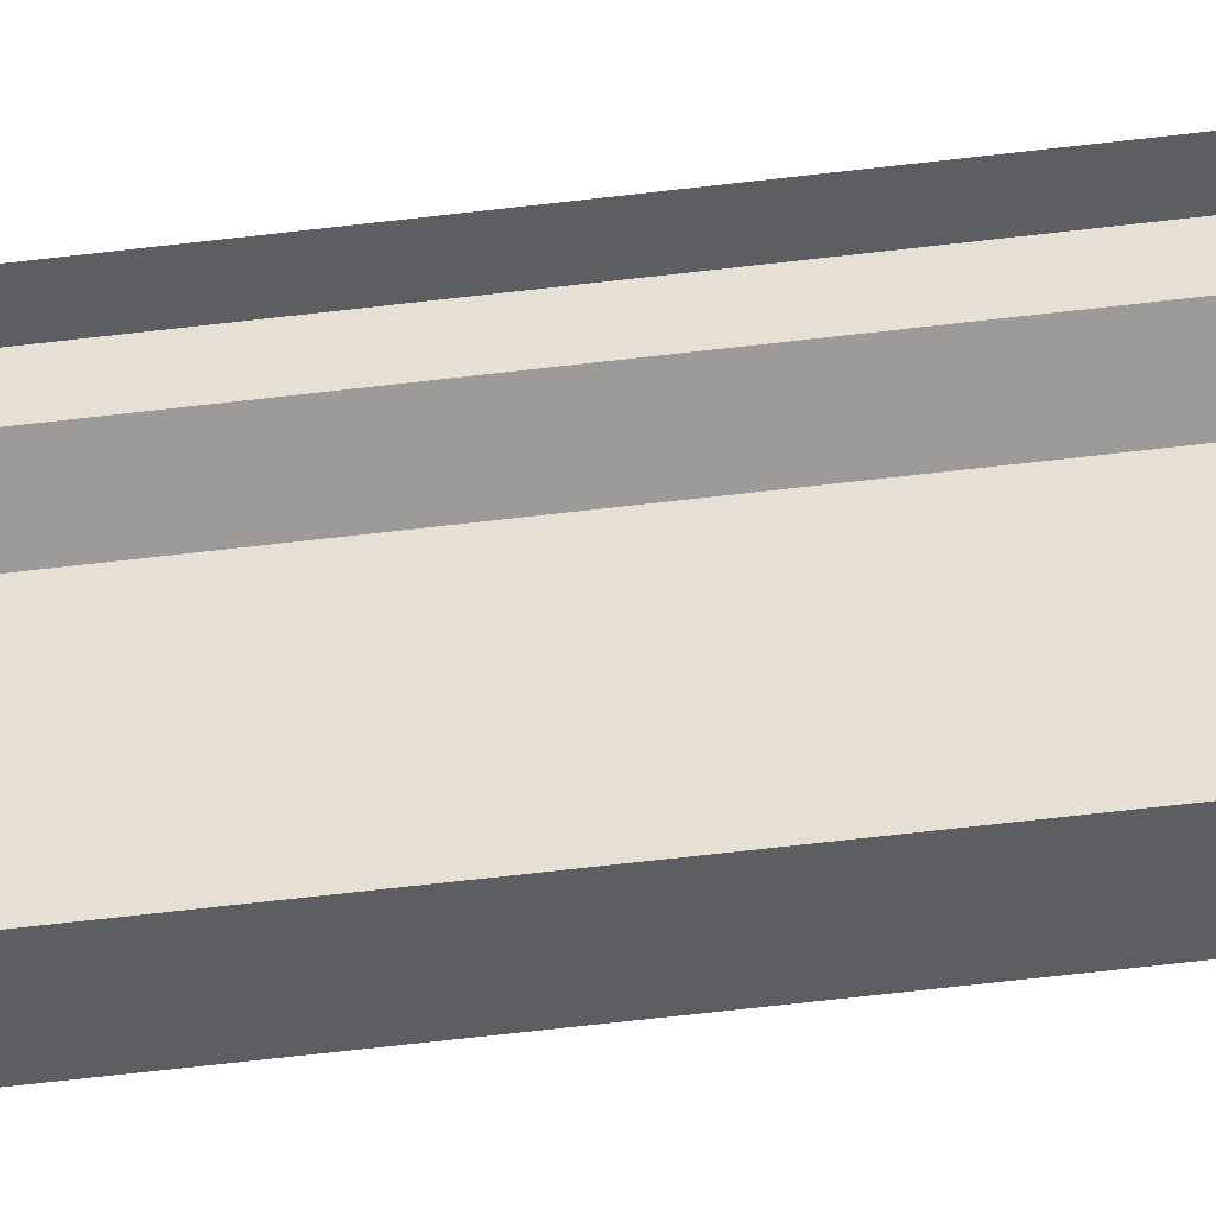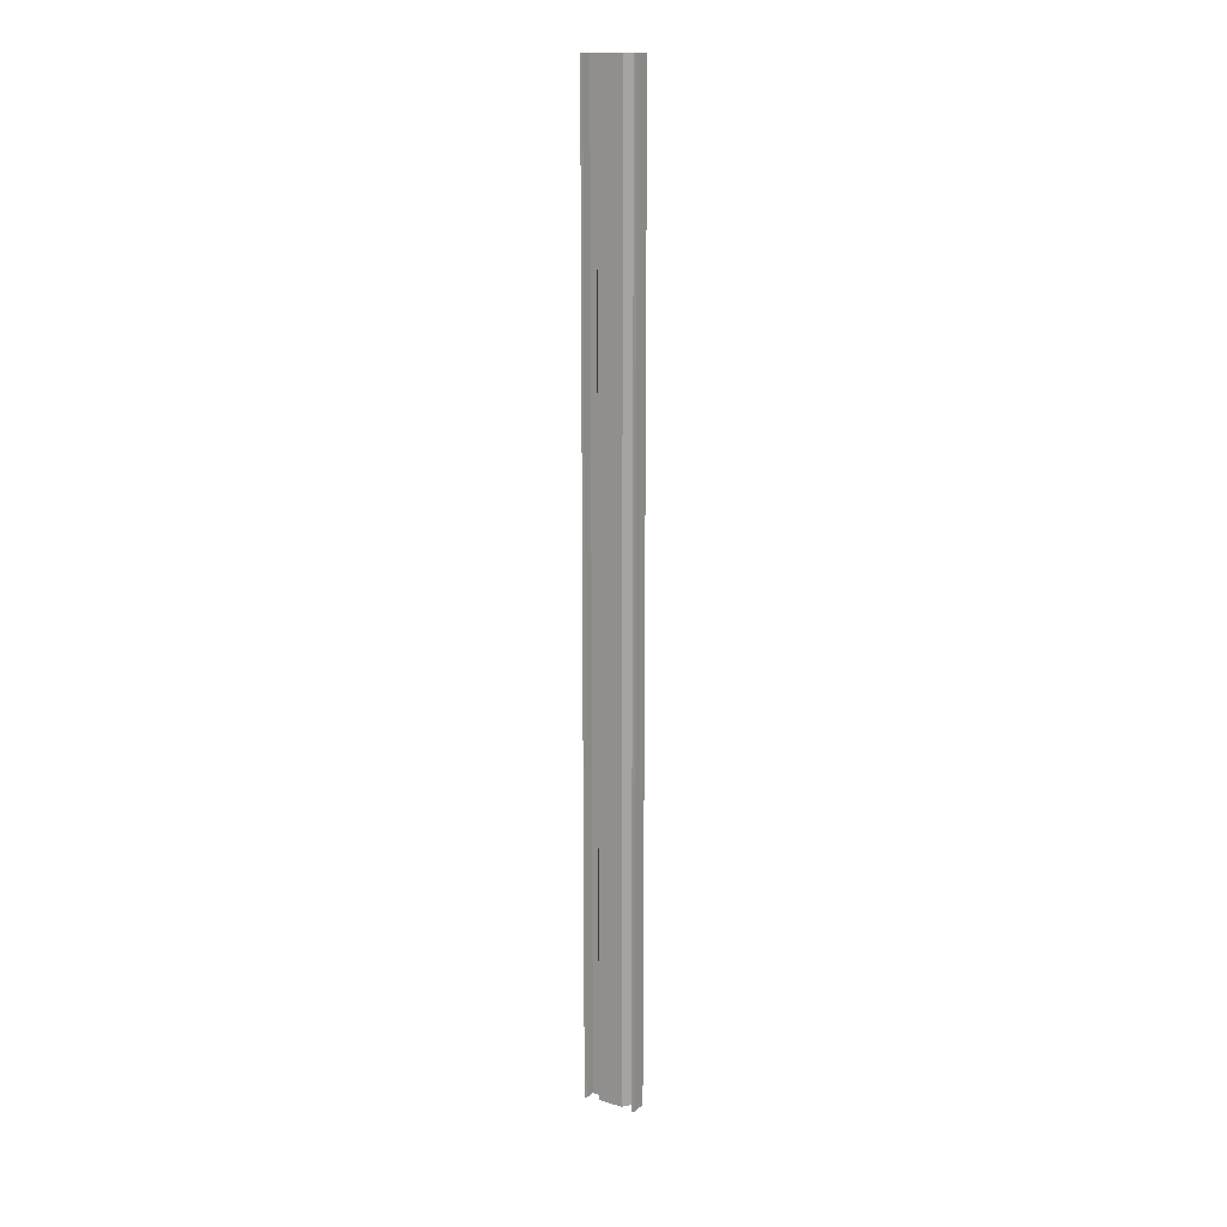
<metadata>
{"format":"obj","ext":"obj","renderer":"f3d","projection":"perspective","resolution":1024,"background":"white","views":[{"elev":-37.5,"azim":-80.0,"up":"+Y"},{"elev":15.7,"azim":122.0,"up":"+Z"}]}
</metadata>
<code>
o db2gr_2_1/db2gr_2/mesh18/mesh18-geometry#mesh18-geometry
v 0.3731 0.2871 -0.3677
v 0.3731 0.289 0.3626
v 0.3731 0.2871 0.3626
v 0.3731 0.289 -0.3677
v 0.3646 0.2871 0.3626
v 0.3603 0.289 -0.3677
v 0.3646 0.2871 -0.3677
v 0.3603 0.289 0.3626
v 0.3646 0.282 -0.3677
v 0.3646 0.282 0.3626
v 0.371 0.2778 0.3626
v 0.371 0.2778 -0.3677
v 0.371 0.2585 -0.3677
v 0.371 0.2585 0.3626
v 0.3646 0.2543 0.3626
v 0.3646 0.2543 -0.3677
v 0.3646 0.2492 -0.3677
v 0.3646 0.2492 0.3626
v 0.3731 0.2492 0.3626
v 0.3731 0.2492 -0.3677
v 0.3731 0.2474 -0.3677
v 0.3731 0.2474 0.3626
v 0.3603 0.2474 0.3626
v 0.3603 0.2474 -0.3677
f 1 2 3
f 2 1 4
f 3 2 1
f 4 1 2
f 5 1 3
f 3 1 5
f 6 2 4
f 4 2 6
f 1 5 7
f 7 5 1
f 2 6 8
f 8 6 2
f 5 9 7
f 7 9 5
f 9 5 10
f 10 5 9
f 11 9 10
f 10 9 11
f 9 11 12
f 12 11 9
f 11 13 12
f 12 13 11
f 13 11 14
f 14 11 13
f 15 13 14
f 14 13 15
f 13 15 16
f 16 15 13
f 15 17 16
f 16 17 15
f 17 15 18
f 18 15 17
f 19 17 18
f 18 17 19
f 17 19 20
f 20 19 17
f 19 21 20
f 20 21 19
f 21 19 22
f 22 19 21
f 23 21 22
f 22 21 23
f 21 23 24
f 24 23 21

</code>
